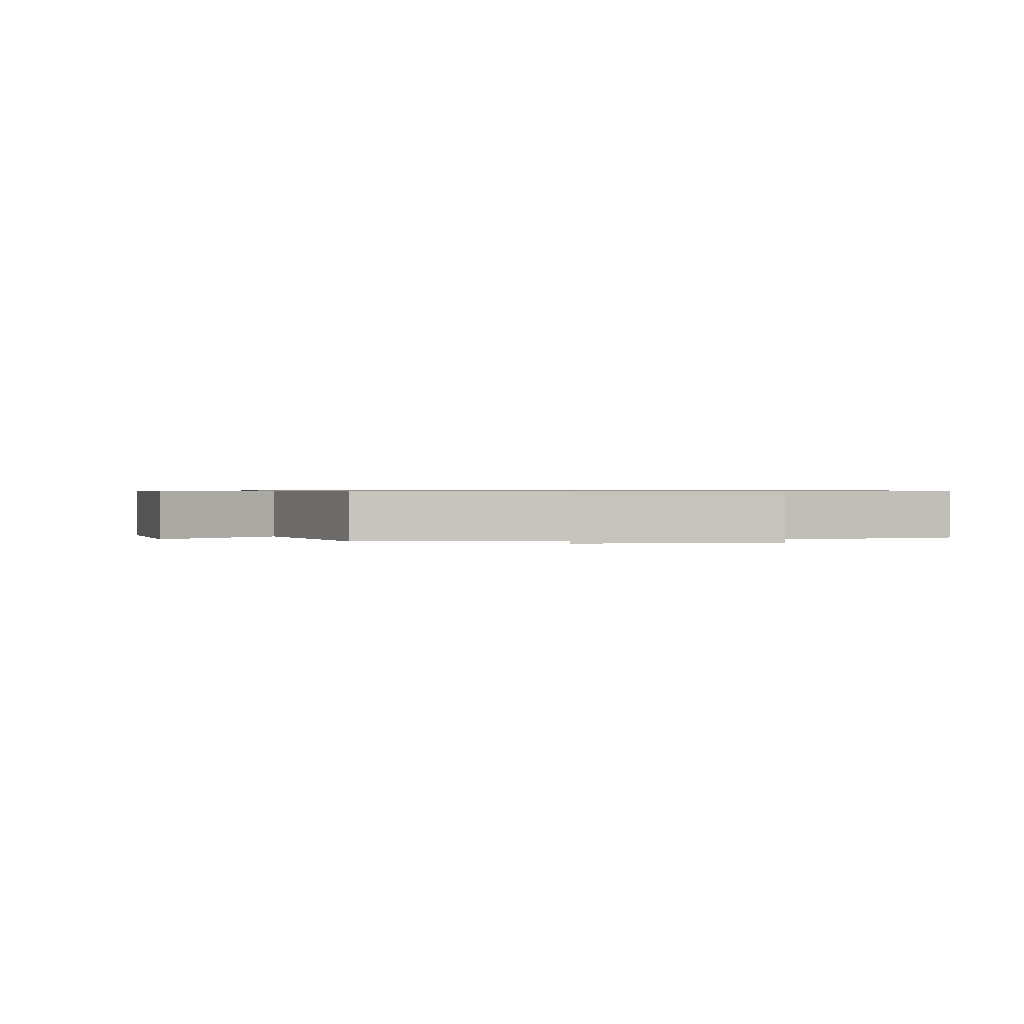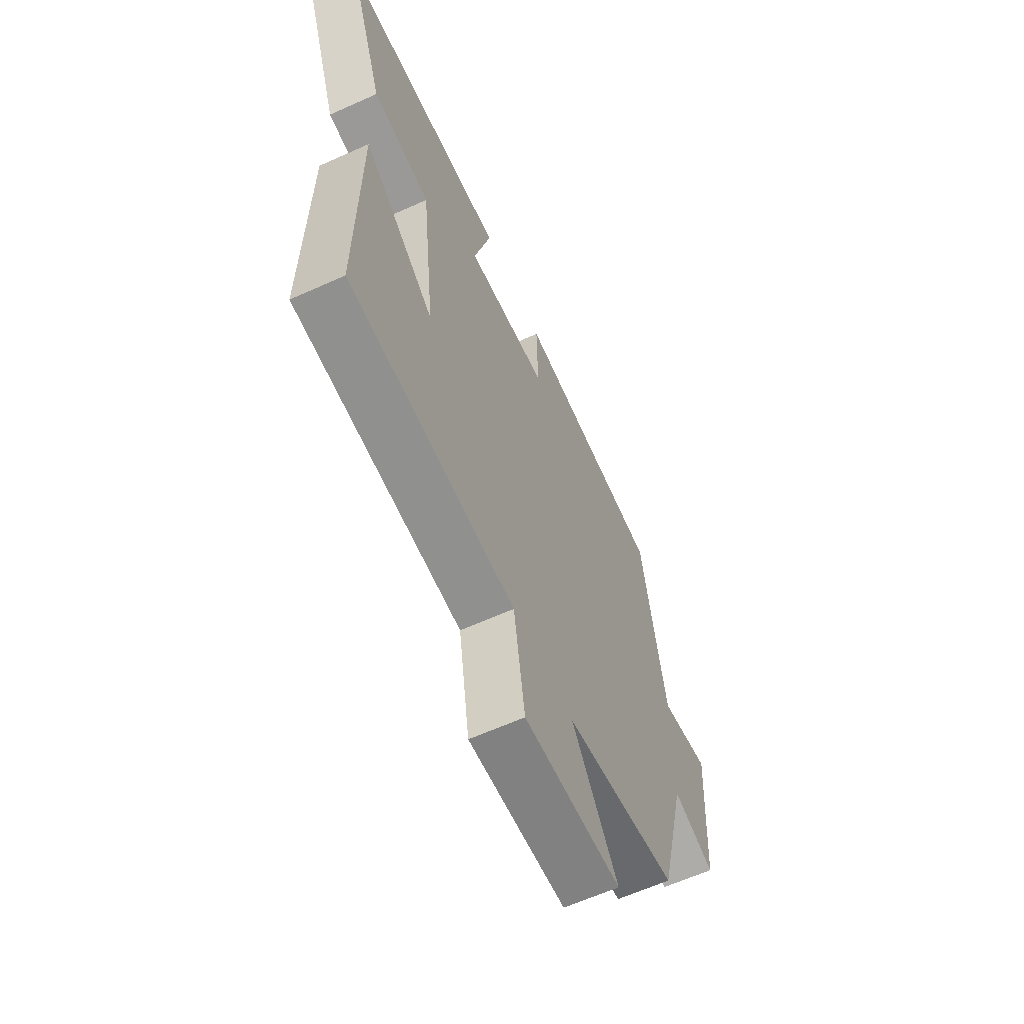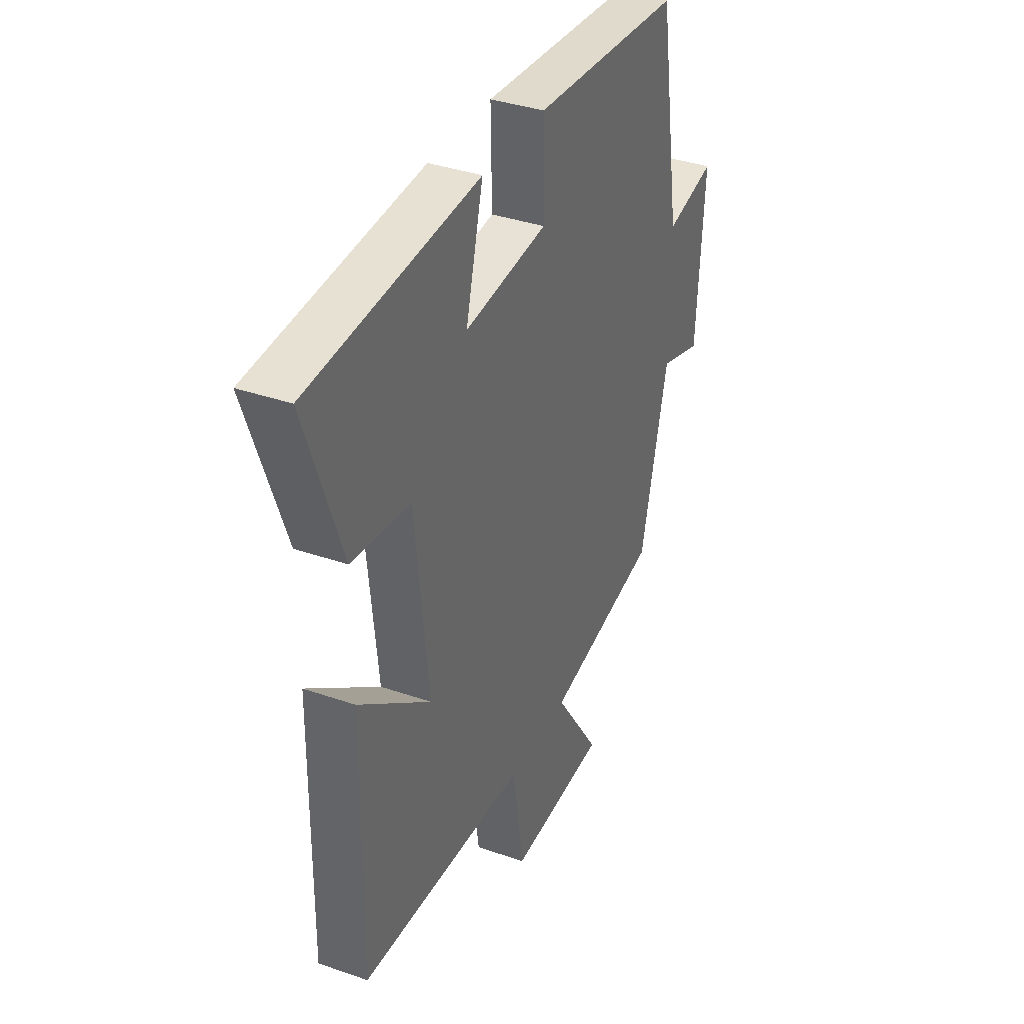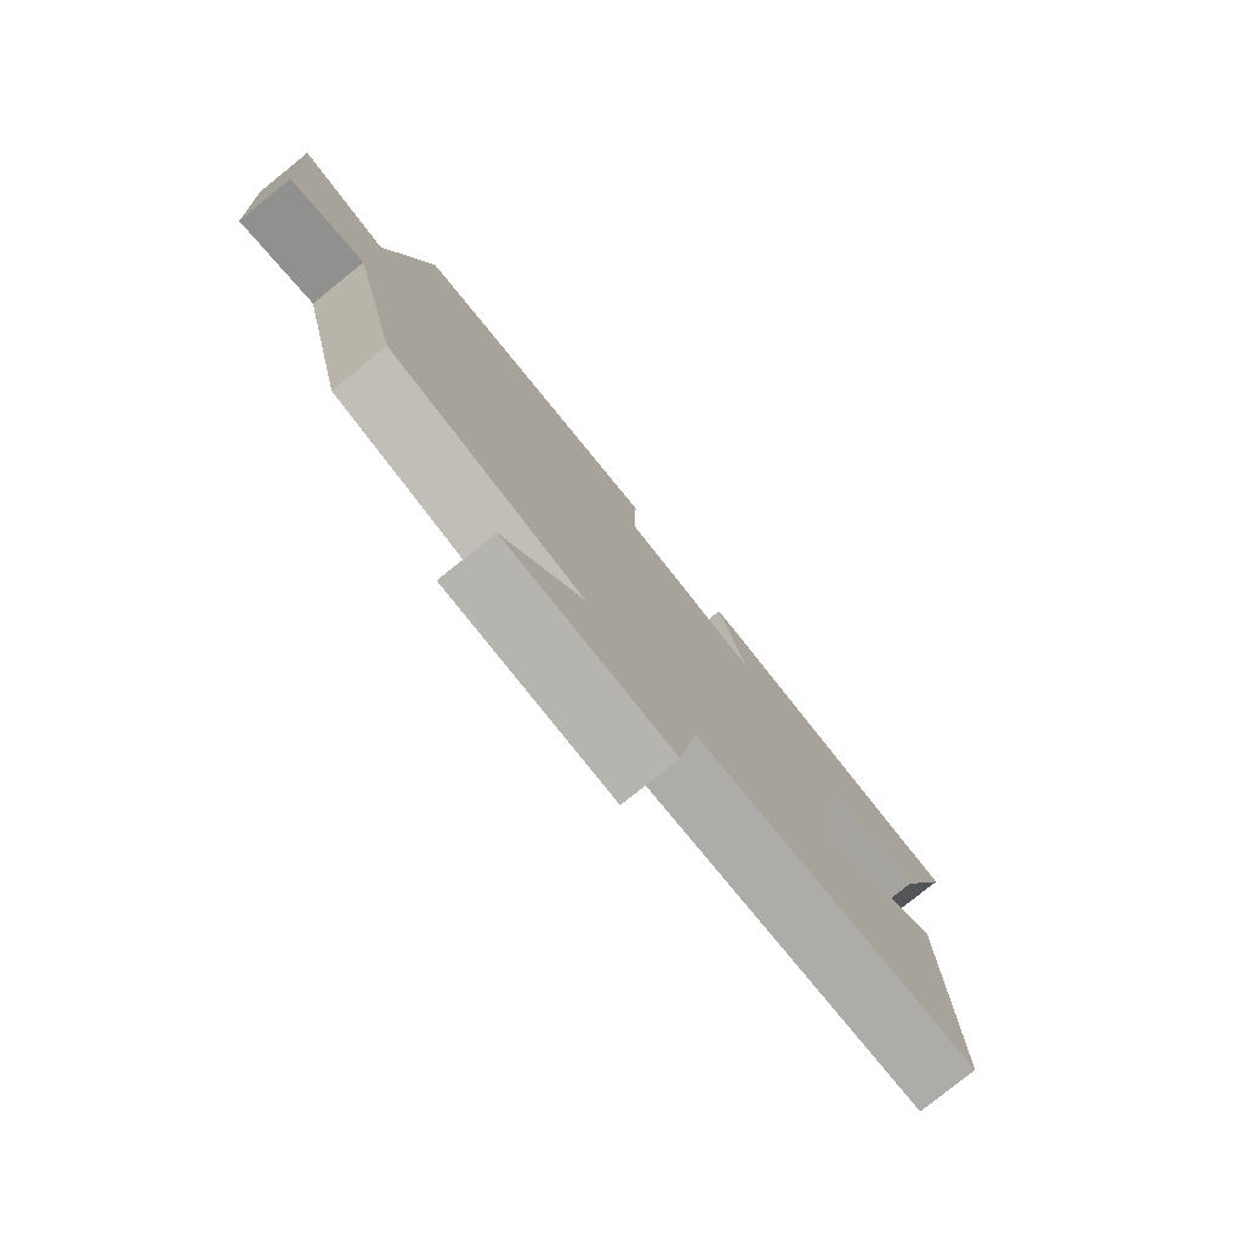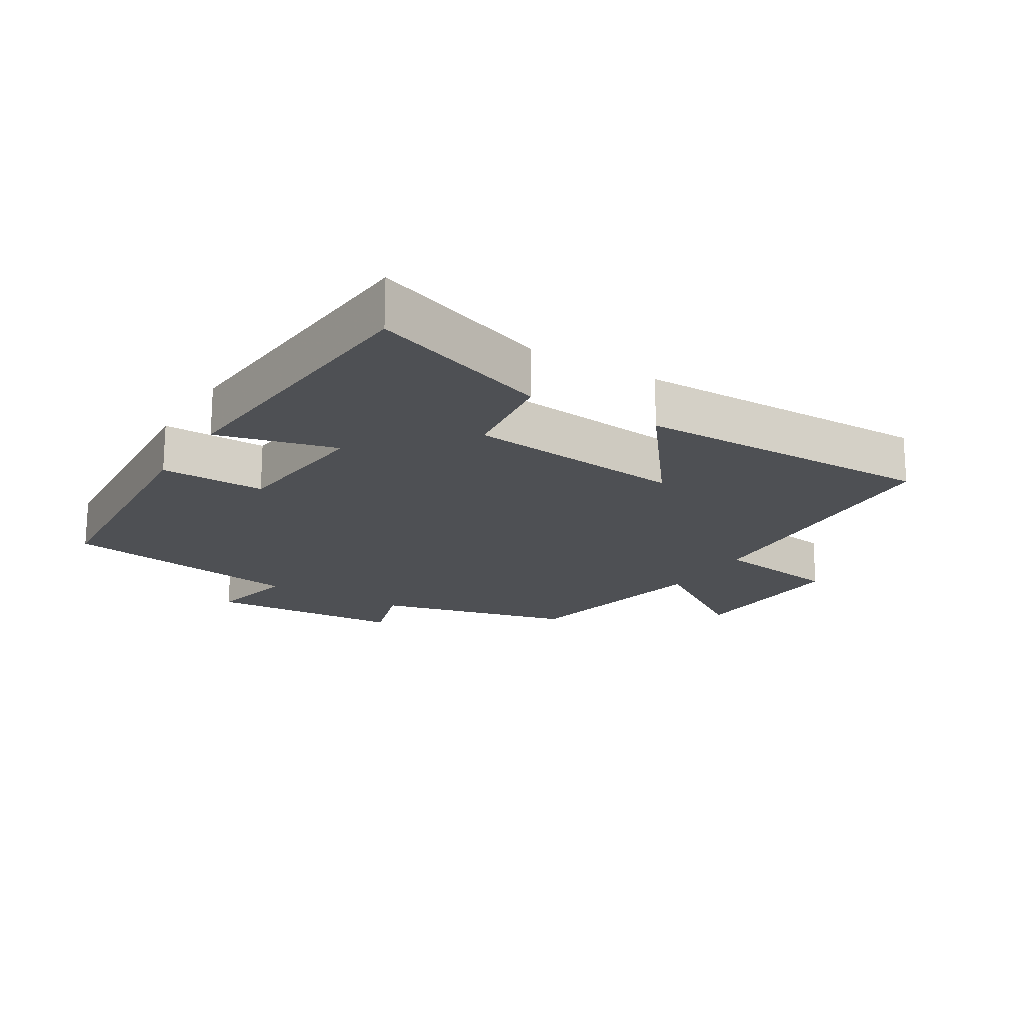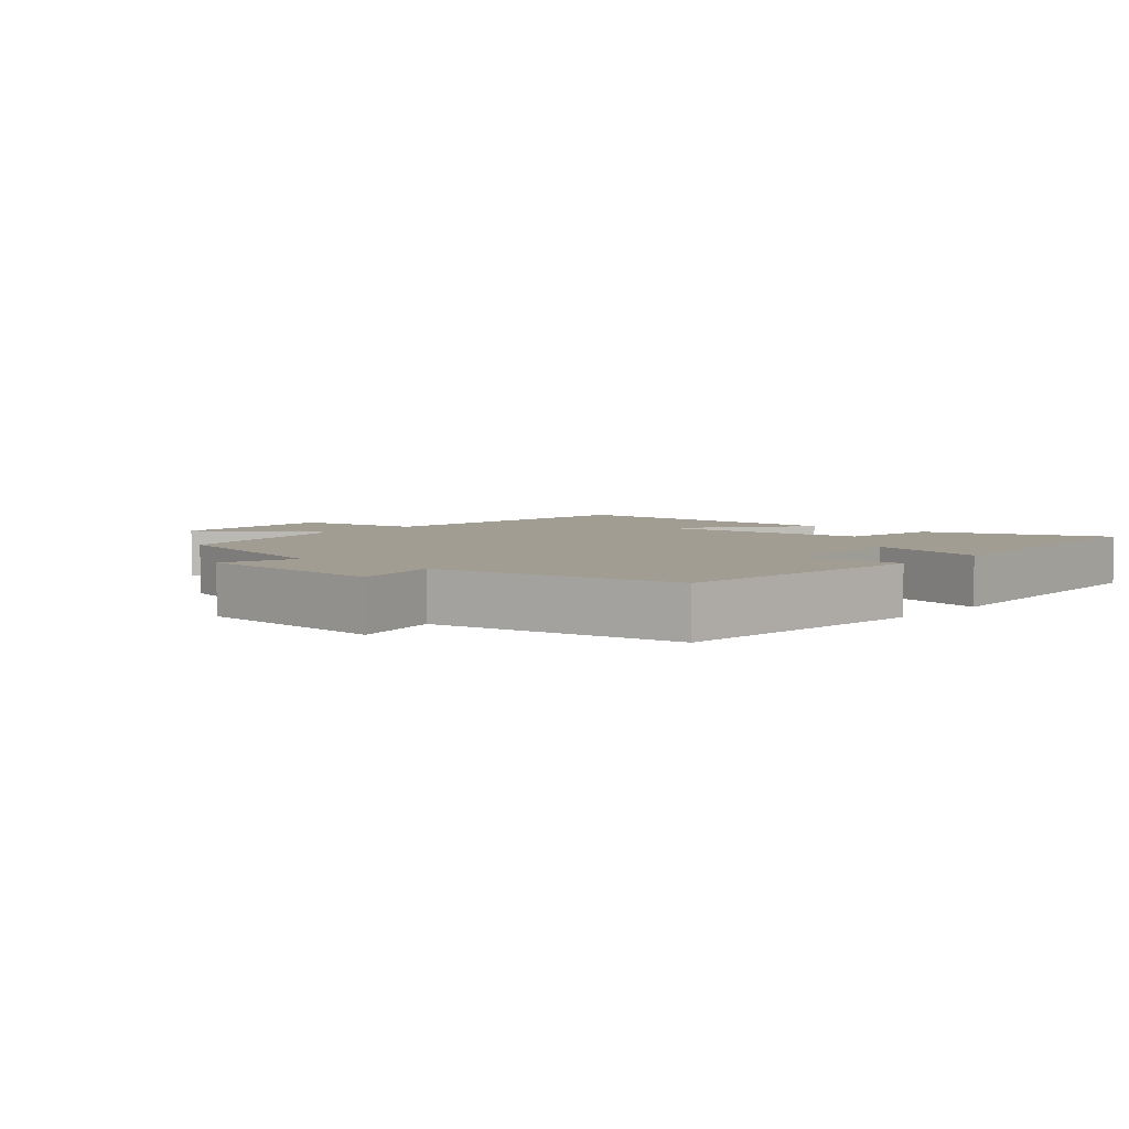
<metadata>
{"format":"obj","ext":"obj","renderer":"f3d","projection":"perspective","resolution":1024,"background":"white","views":[{"elev":0.7,"azim":-104.7,"up":"+Y"},{"elev":-62.6,"azim":114.5,"up":"+Z"},{"elev":36.6,"azim":114.3,"up":"+Z"},{"elev":-79.0,"azim":-51.2,"up":"+Z"},{"elev":-18.5,"azim":58.4,"up":"+Y"},{"elev":4.7,"azim":-48.6,"up":"+Y"}]}
</metadata>
<code>
v -0.425 0.07 -0.439
v -0.5 0.07 -0.139
v -0.615 0.07 -0.175
v -0.635 0.07 0.125
v -0.5 0.07 0.095
v -0.438 0.07 0.47
v -0.033 0.07 0.5
v -0.036 0.07 0.34
v 0.188 0.07 0.318
v 0.141 0.07 0.5
v 0.598 0.07 0.467
v 0.5 0.07 0.191
v 0.342 0.07 0.17
v 0.306 0.07 -0.164
v 0.5 0.07 -0.015
v 0.505 0.07 -0.473
v 0.053 0.07 -0.5
v 0.023 0.07 -0.696
v -0.241 0.07 -0.684
v -0.117 0.07 -0.5
v -0.425 0 -0.439
v -0.5 0 -0.139
v -0.615 0 -0.175
v -0.635 0 0.125
v -0.5 0 0.095
v -0.438 0 0.47
v -0.033 0 0.5
v -0.036 0 0.34
v 0.188 0 0.318
v 0.141 0 0.5
v 0.598 0 0.467
v 0.5 0 0.191
v 0.342 0 0.17
v 0.306 0 -0.164
v 0.5 0 -0.015
v 0.505 0 -0.473
v 0.053 0 -0.5
v 0.023 0 -0.696
v -0.241 0 -0.684
v -0.117 0 -0.5
f 17 18 19 20
f 17 20 1 2
f 14 15 16 17
f 13 14 17 2
f 10 11 12 13
f 9 10 13
f 8 9 13 2
f 5 6 7 8
f 5 8 2 3
f 3 4 5
f 40 39 38 37
f 22 21 40 37
f 37 36 35 34
f 22 37 34 33
f 33 32 31 30
f 33 30 29
f 22 33 29 28
f 28 27 26 25
f 23 22 28 25
f 25 24 23
f 1 21 22 2
f 2 22 23 3
f 3 23 24 4
f 4 24 25 5
f 5 25 26 6
f 6 26 27 7
f 7 27 28 8
f 8 28 29 9
f 9 29 30 10
f 10 30 31 11
f 11 31 32 12
f 12 32 33 13
f 13 33 34 14
f 14 34 35 15
f 15 35 36 16
f 16 36 37 17
f 17 37 38 18
f 18 38 39 19
f 19 39 40 20
f 20 40 21 1

</code>
